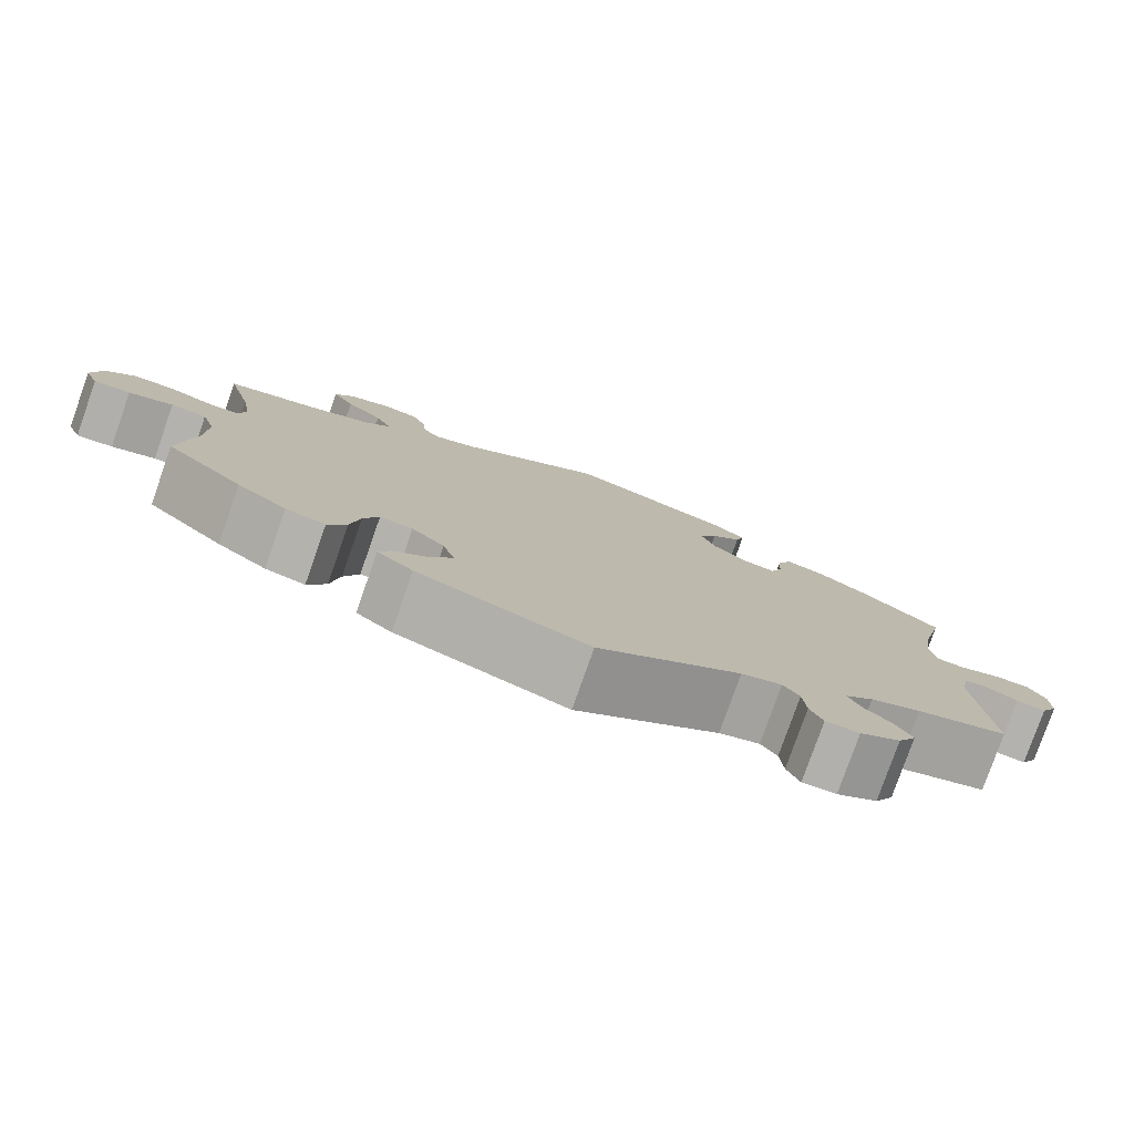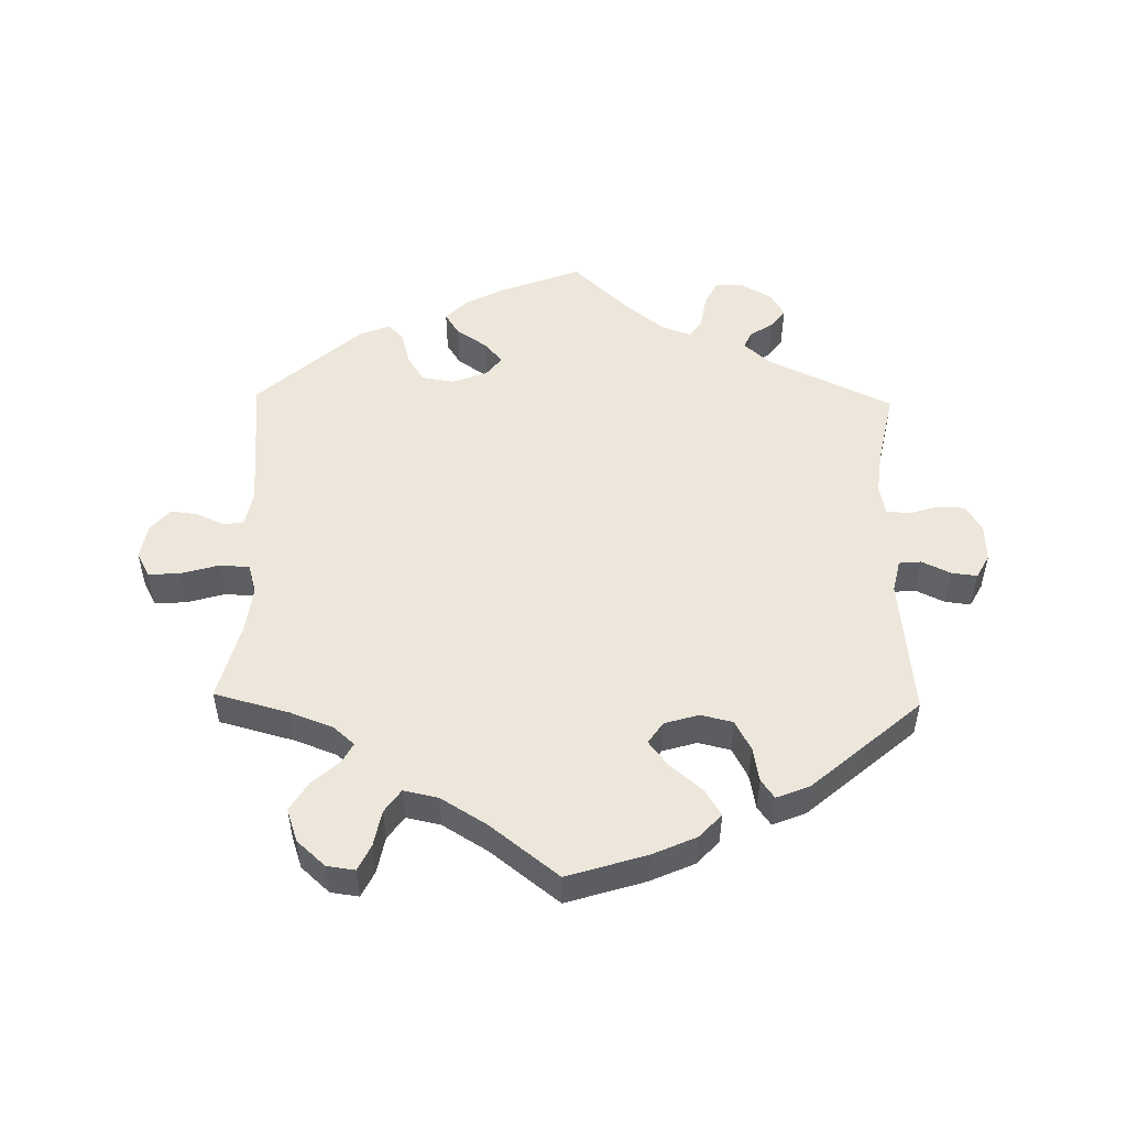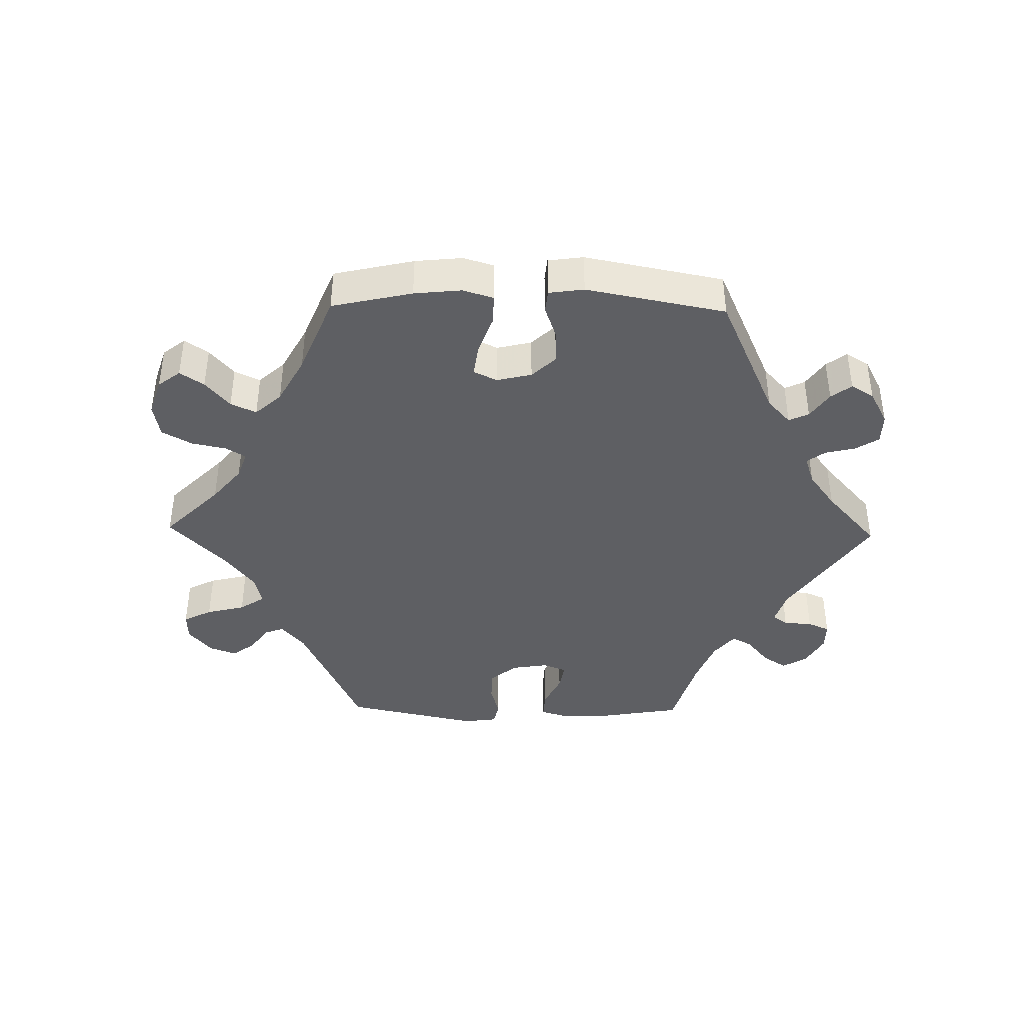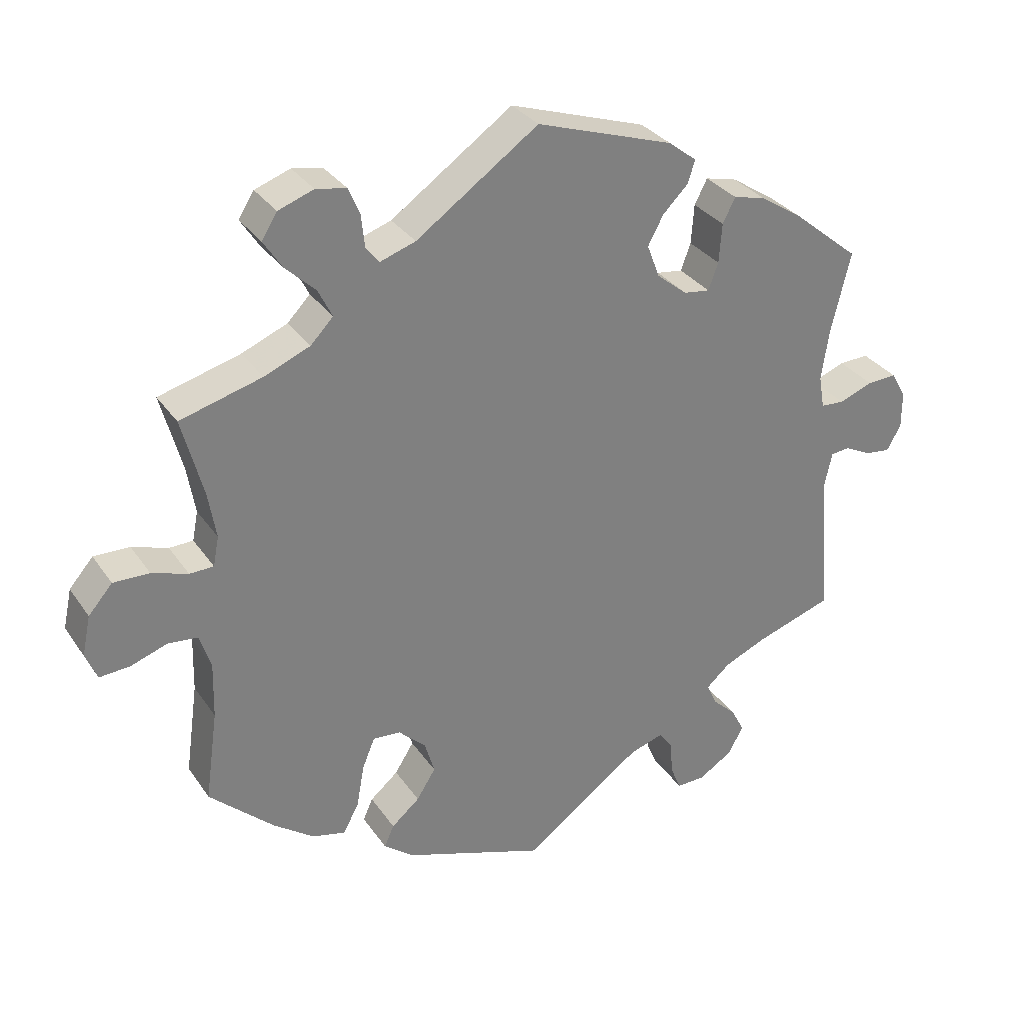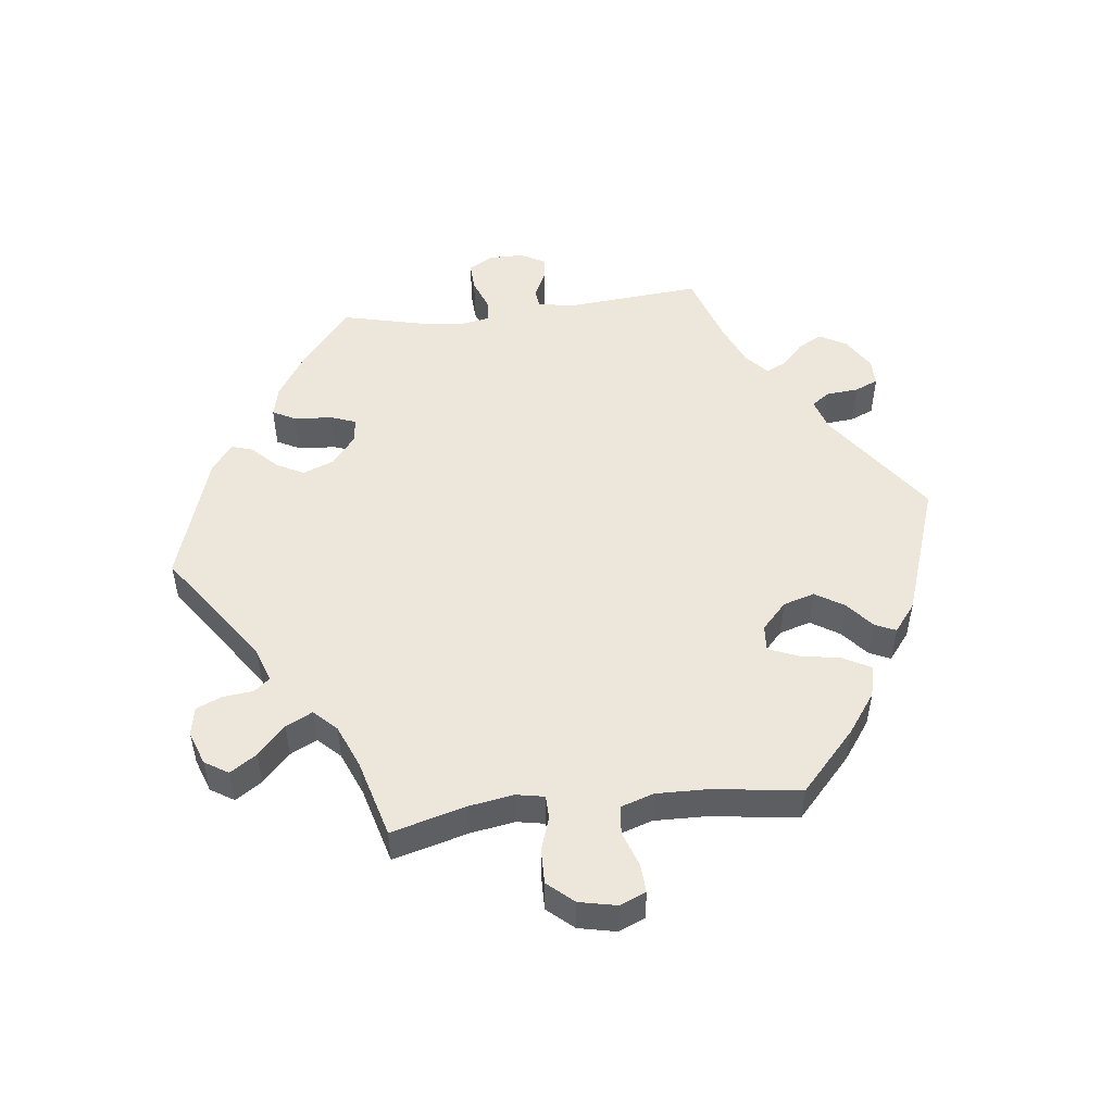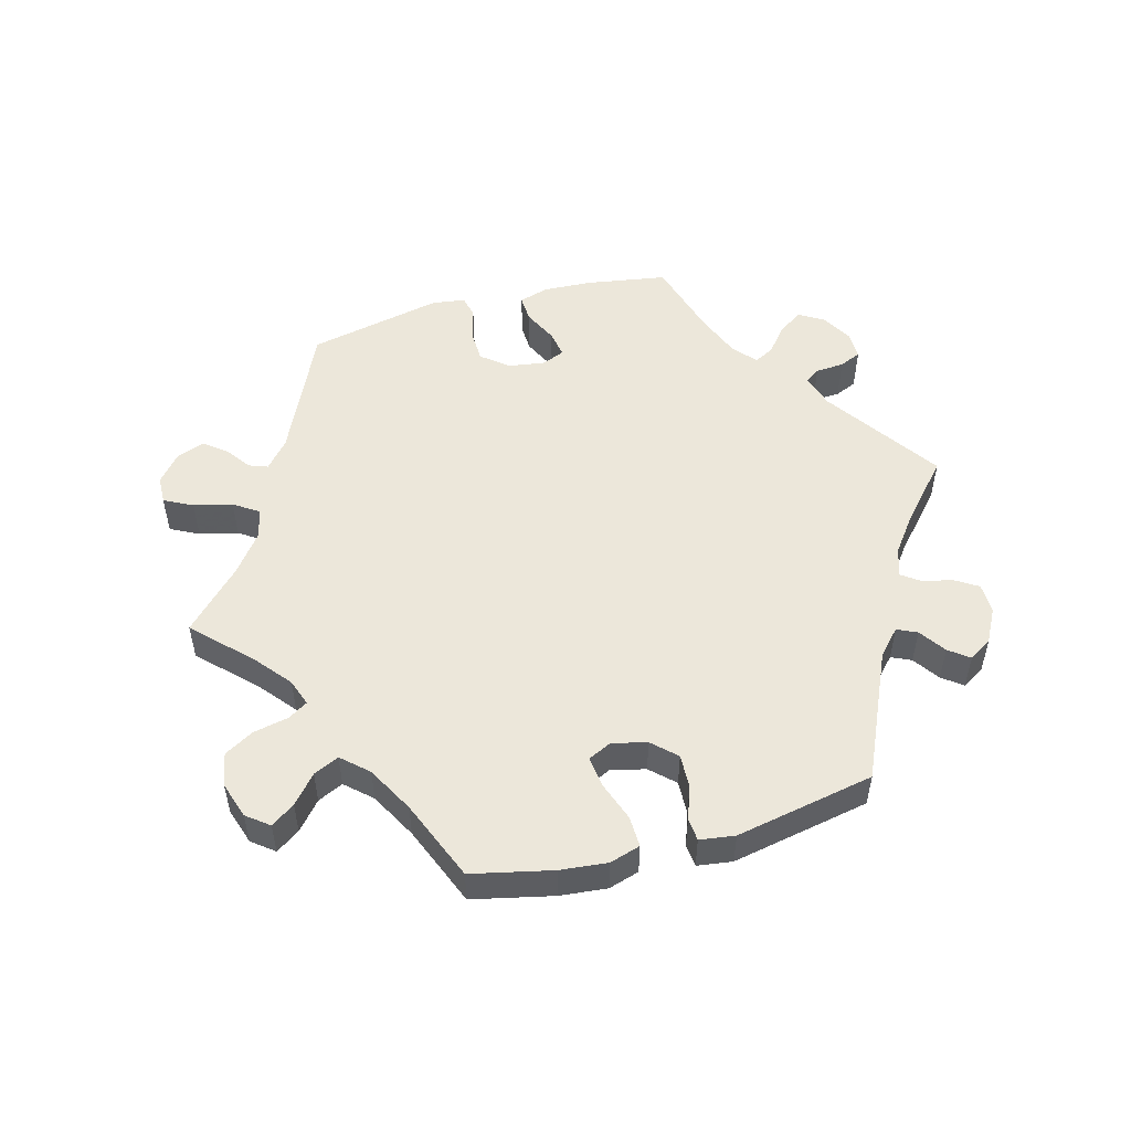
<metadata>
{"format":"obj","ext":"obj","renderer":"f3d","projection":"perspective","resolution":1024,"background":"white","views":[{"elev":-79.1,"azim":160.6,"up":"+Z"},{"elev":51.4,"azim":121.1,"up":"+Y"},{"elev":-41.1,"azim":148.9,"up":"+Y"},{"elev":31.4,"azim":151.5,"up":"+Z"},{"elev":50.9,"azim":83.2,"up":"+Y"},{"elev":52.5,"azim":134.7,"up":"+Y"}]}
</metadata>
<code>
v -0.484 0.07 -0.083
v -0.495 0.07 -0.032
v -0.522 0.07 -0.029
v -0.56 0.07 -0.048
v -0.595 0.07 -0.052
v -0.615 0.07 -0.016
v -0.615 0.07 0.036
v -0.594 0.07 0.073
v -0.552 0.07 0.071
v -0.504 0.07 0.053
v -0.471 0.07 0.055
v -0.463 0.07 0.101
v -0.473 0.07 0.171
v -0.501 0.07 0.288
v -0.406 0.07 0.366
v -0.346 0.07 0.405
v -0.301 0.07 0.416
v -0.283 0.07 0.381
v -0.279 0.07 0.325
v -0.265 0.07 0.287
v -0.228 0.07 0.292
v -0.185 0.07 0.327
v -0.167 0.07 0.374
v -0.189 0.07 0.415
v -0.225 0.07 0.451
v -0.235 0.07 0.483
v -0.195 0.07 0.514
v -0.001 0.07 0.578
v 0.172 0.07 0.457
v 0.222 0.07 0.44
v 0.241 0.07 0.463
v 0.246 0.07 0.509
v 0.262 0.07 0.547
v 0.305 0.07 0.555
v 0.355 0.07 0.537
v 0.377 0.07 0.502
v 0.351 0.07 0.462
v 0.308 0.07 0.421
v 0.288 0.07 0.381
v 0.32 0.07 0.348
v 0.385 0.07 0.321
v 0.501 0.07 0.289
v 0.471 0.07 0.177
v 0.46 0.07 0.111
v 0.468 0.07 0.069
v 0.502 0.07 0.068
v 0.553 0.07 0.085
v 0.604 0.07 0.086
v 0.638 0.07 0.047
v 0.65 0.07 -0.009
v 0.634 0.07 -0.048
v 0.591 0.07 -0.045
v 0.539 0.07 -0.027
v 0.497 0.07 -0.031
v 0.481 0.07 -0.081
v 0.483 0.07 -0.16
v 0.501 0.07 -0.289
v 0.41 0.07 -0.373
v 0.352 0.07 -0.415
v 0.305 0.07 -0.426
v 0.283 0.07 -0.385
v 0.272 0.07 -0.324
v 0.254 0.07 -0.28
v 0.215 0.07 -0.283
v 0.176 0.07 -0.32
v 0.162 0.07 -0.367
v 0.189 0.07 -0.41
v 0.229 0.07 -0.444
v 0.243 0.07 -0.475
v 0.201 0.07 -0.508
v 0 0.07 -0.578
v -0.169 0.07 -0.456
v -0.217 0.07 -0.441
v -0.236 0.07 -0.468
v -0.24 0.07 -0.516
v -0.255 0.07 -0.551
v -0.295 0.07 -0.55
v -0.343 0.07 -0.52
v -0.365 0.07 -0.48
v -0.346 0.07 -0.444
v -0.312 0.07 -0.412
v -0.298 0.07 -0.381
v -0.332 0.07 -0.351
v -0.392 0.07 -0.325
v -0.501 0.07 -0.289
v -0.484 0 -0.083
v -0.495 0 -0.032
v -0.522 0 -0.029
v -0.56 0 -0.048
v -0.595 0 -0.052
v -0.615 0 -0.016
v -0.615 0 0.036
v -0.594 0 0.073
v -0.552 0 0.071
v -0.504 0 0.053
v -0.471 0 0.055
v -0.463 0 0.101
v -0.473 0 0.171
v -0.501 0 0.288
v -0.406 0 0.366
v -0.346 0 0.405
v -0.301 0 0.416
v -0.283 0 0.381
v -0.279 0 0.325
v -0.265 0 0.287
v -0.228 0 0.292
v -0.185 0 0.327
v -0.167 0 0.374
v -0.189 0 0.415
v -0.225 0 0.451
v -0.235 0 0.483
v -0.195 0 0.514
v -0.001 0 0.578
v 0.172 0 0.457
v 0.222 0 0.44
v 0.241 0 0.463
v 0.246 0 0.509
v 0.262 0 0.547
v 0.305 0 0.555
v 0.355 0 0.537
v 0.377 0 0.502
v 0.351 0 0.462
v 0.308 0 0.421
v 0.288 0 0.381
v 0.32 0 0.348
v 0.385 0 0.321
v 0.501 0 0.289
v 0.471 0 0.177
v 0.46 0 0.111
v 0.468 0 0.069
v 0.502 0 0.068
v 0.553 0 0.085
v 0.604 0 0.086
v 0.638 0 0.047
v 0.65 0 -0.009
v 0.634 0 -0.048
v 0.591 0 -0.045
v 0.539 0 -0.027
v 0.497 0 -0.031
v 0.481 0 -0.081
v 0.483 0 -0.16
v 0.501 0 -0.289
v 0.41 0 -0.373
v 0.352 0 -0.415
v 0.305 0 -0.426
v 0.283 0 -0.385
v 0.272 0 -0.324
v 0.254 0 -0.28
v 0.215 0 -0.283
v 0.176 0 -0.32
v 0.162 0 -0.367
v 0.189 0 -0.41
v 0.229 0 -0.444
v 0.243 0 -0.475
v 0.201 0 -0.508
v 0 0 -0.578
v -0.169 0 -0.456
v -0.217 0 -0.441
v -0.236 0 -0.468
v -0.24 0 -0.516
v -0.255 0 -0.551
v -0.295 0 -0.55
v -0.343 0 -0.52
v -0.365 0 -0.48
v -0.346 0 -0.444
v -0.312 0 -0.412
v -0.298 0 -0.381
v -0.332 0 -0.351
v -0.392 0 -0.325
v -0.501 0 -0.289
f 84 85 1
f 83 84 1 2
f 82 83 2
f 78 79 80 81
f 78 81 82
f 77 78 82
f 74 75 76 77
f 73 74 77 82
f 72 73 82 2
f 70 71 72 2
f 67 68 69 70
f 66 67 70 2
f 59 60 61 62
f 59 62 63
f 56 57 58 59
f 55 56 59 63
f 54 55 63 64
f 50 51 52 53
f 50 53 54
f 49 50 54
f 46 47 48 49
f 45 46 49 54
f 41 42 43
f 40 41 43 44
f 39 40 44 45
f 35 36 37 38
f 35 38 39
f 34 35 39
f 31 32 33 34
f 31 34 39
f 30 31 39
f 29 30 39 45
f 24 25 26 27
f 23 24 27 28
f 22 23 28 29
f 16 17 18 19
f 16 19 20
f 13 14 15 16
f 12 13 16 20
f 11 12 20 21
f 7 8 9 10
f 7 10 11
f 6 7 11
f 3 4 5 6
f 2 3 6 11
f 65 66 2 11
f 29 45 54 64
f 22 29 64 65
f 11 21 22 65
f 86 170 169
f 87 86 169 168
f 87 168 167
f 166 165 164 163
f 167 166 163
f 167 163 162
f 162 161 160 159
f 167 162 159 158
f 87 167 158 157
f 87 157 156 155
f 155 154 153 152
f 87 155 152 151
f 147 146 145 144
f 148 147 144
f 144 143 142 141
f 148 144 141 140
f 149 148 140 139
f 138 137 136 135
f 139 138 135
f 139 135 134
f 134 133 132 131
f 139 134 131 130
f 128 127 126
f 129 128 126 125
f 130 129 125 124
f 123 122 121 120
f 124 123 120
f 124 120 119
f 119 118 117 116
f 124 119 116
f 124 116 115
f 130 124 115 114
f 112 111 110 109
f 113 112 109 108
f 114 113 108 107
f 104 103 102 101
f 105 104 101
f 101 100 99 98
f 105 101 98 97
f 106 105 97 96
f 95 94 93 92
f 96 95 92
f 96 92 91
f 91 90 89 88
f 96 91 88 87
f 96 87 151 150
f 149 139 130 114
f 150 149 114 107
f 150 107 106 96
f 1 86 87 2
f 2 87 88 3
f 3 88 89 4
f 4 89 90 5
f 5 90 91 6
f 6 91 92 7
f 7 92 93 8
f 8 93 94 9
f 9 94 95 10
f 10 95 96 11
f 11 96 97 12
f 12 97 98 13
f 13 98 99 14
f 14 99 100 15
f 15 100 101 16
f 16 101 102 17
f 17 102 103 18
f 18 103 104 19
f 19 104 105 20
f 20 105 106 21
f 21 106 107 22
f 22 107 108 23
f 23 108 109 24
f 24 109 110 25
f 25 110 111 26
f 26 111 112 27
f 27 112 113 28
f 28 113 114 29
f 29 114 115 30
f 30 115 116 31
f 31 116 117 32
f 32 117 118 33
f 33 118 119 34
f 34 119 120 35
f 35 120 121 36
f 36 121 122 37
f 37 122 123 38
f 38 123 124 39
f 39 124 125 40
f 40 125 126 41
f 41 126 127 42
f 42 127 128 43
f 43 128 129 44
f 44 129 130 45
f 45 130 131 46
f 46 131 132 47
f 47 132 133 48
f 48 133 134 49
f 49 134 135 50
f 50 135 136 51
f 51 136 137 52
f 52 137 138 53
f 53 138 139 54
f 54 139 140 55
f 55 140 141 56
f 56 141 142 57
f 57 142 143 58
f 58 143 144 59
f 59 144 145 60
f 60 145 146 61
f 61 146 147 62
f 62 147 148 63
f 63 148 149 64
f 64 149 150 65
f 65 150 151 66
f 66 151 152 67
f 67 152 153 68
f 68 153 154 69
f 69 154 155 70
f 70 155 156 71
f 71 156 157 72
f 72 157 158 73
f 73 158 159 74
f 74 159 160 75
f 75 160 161 76
f 76 161 162 77
f 77 162 163 78
f 78 163 164 79
f 79 164 165 80
f 80 165 166 81
f 81 166 167 82
f 82 167 168 83
f 83 168 169 84
f 84 169 170 85
f 85 170 86 1

</code>
